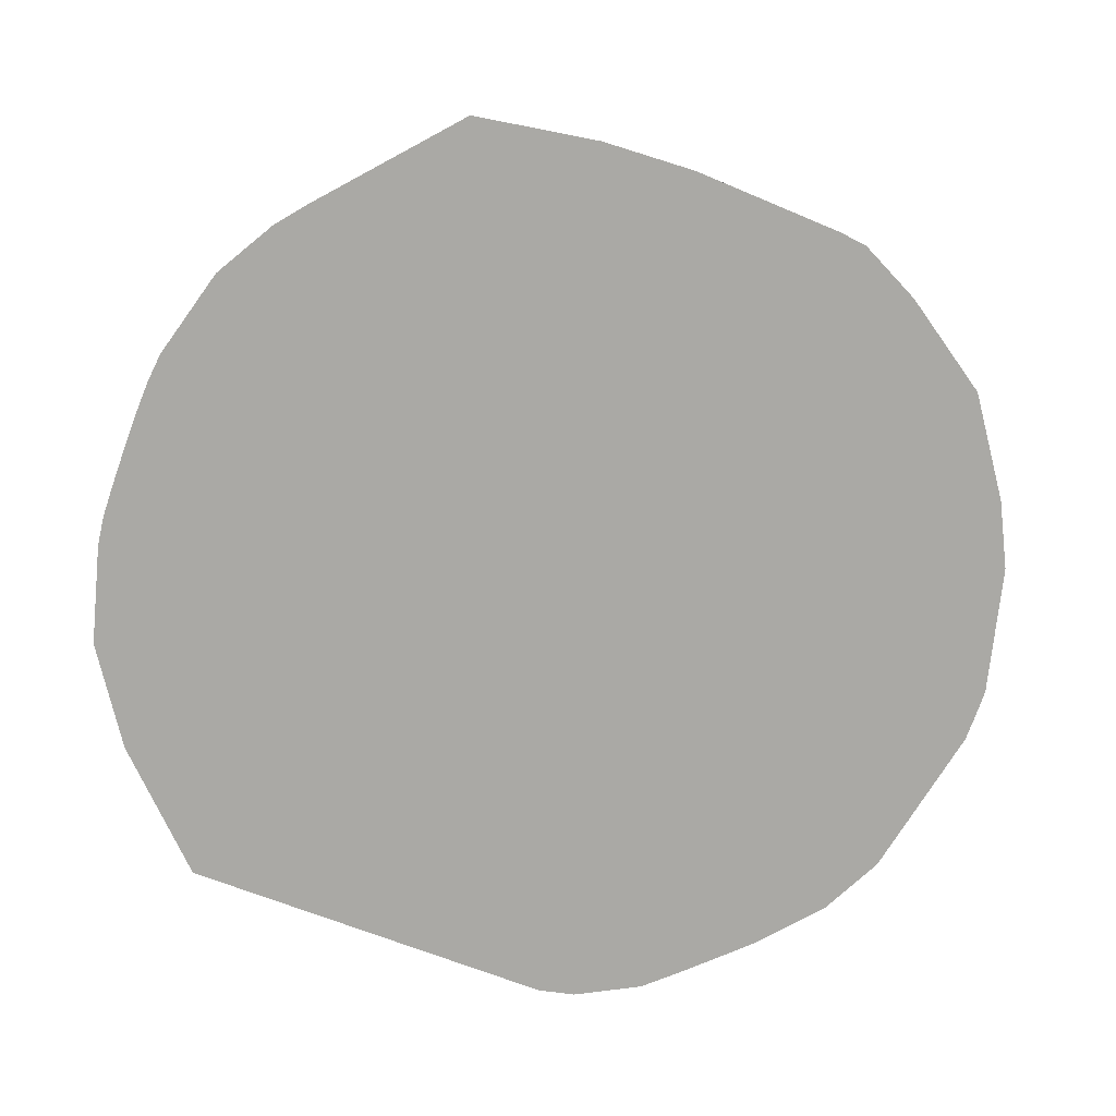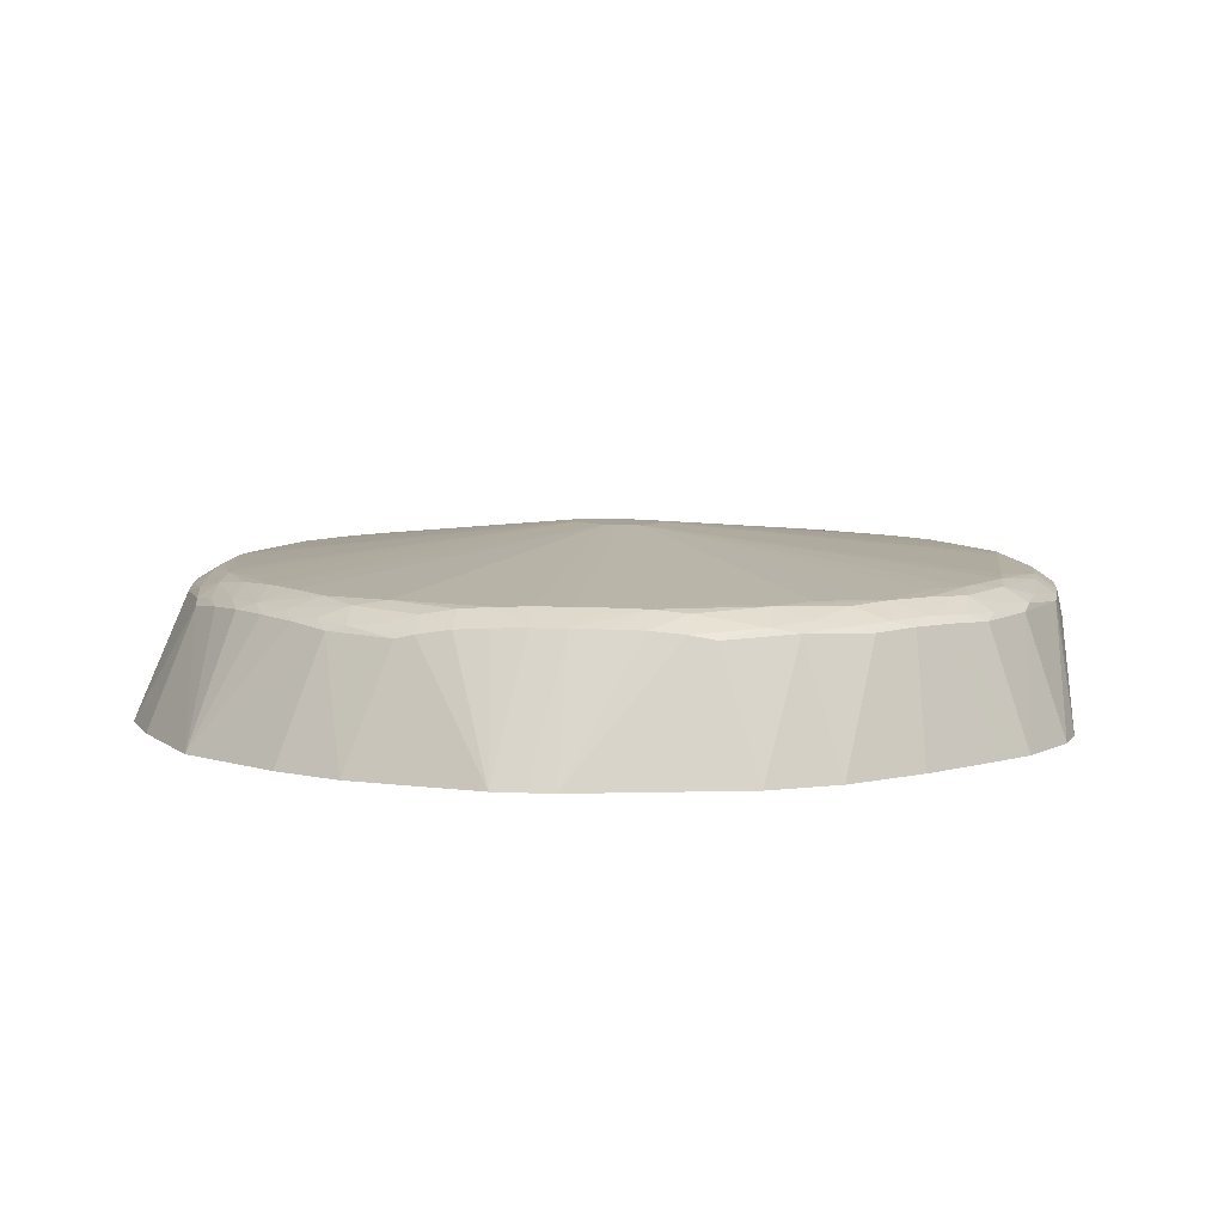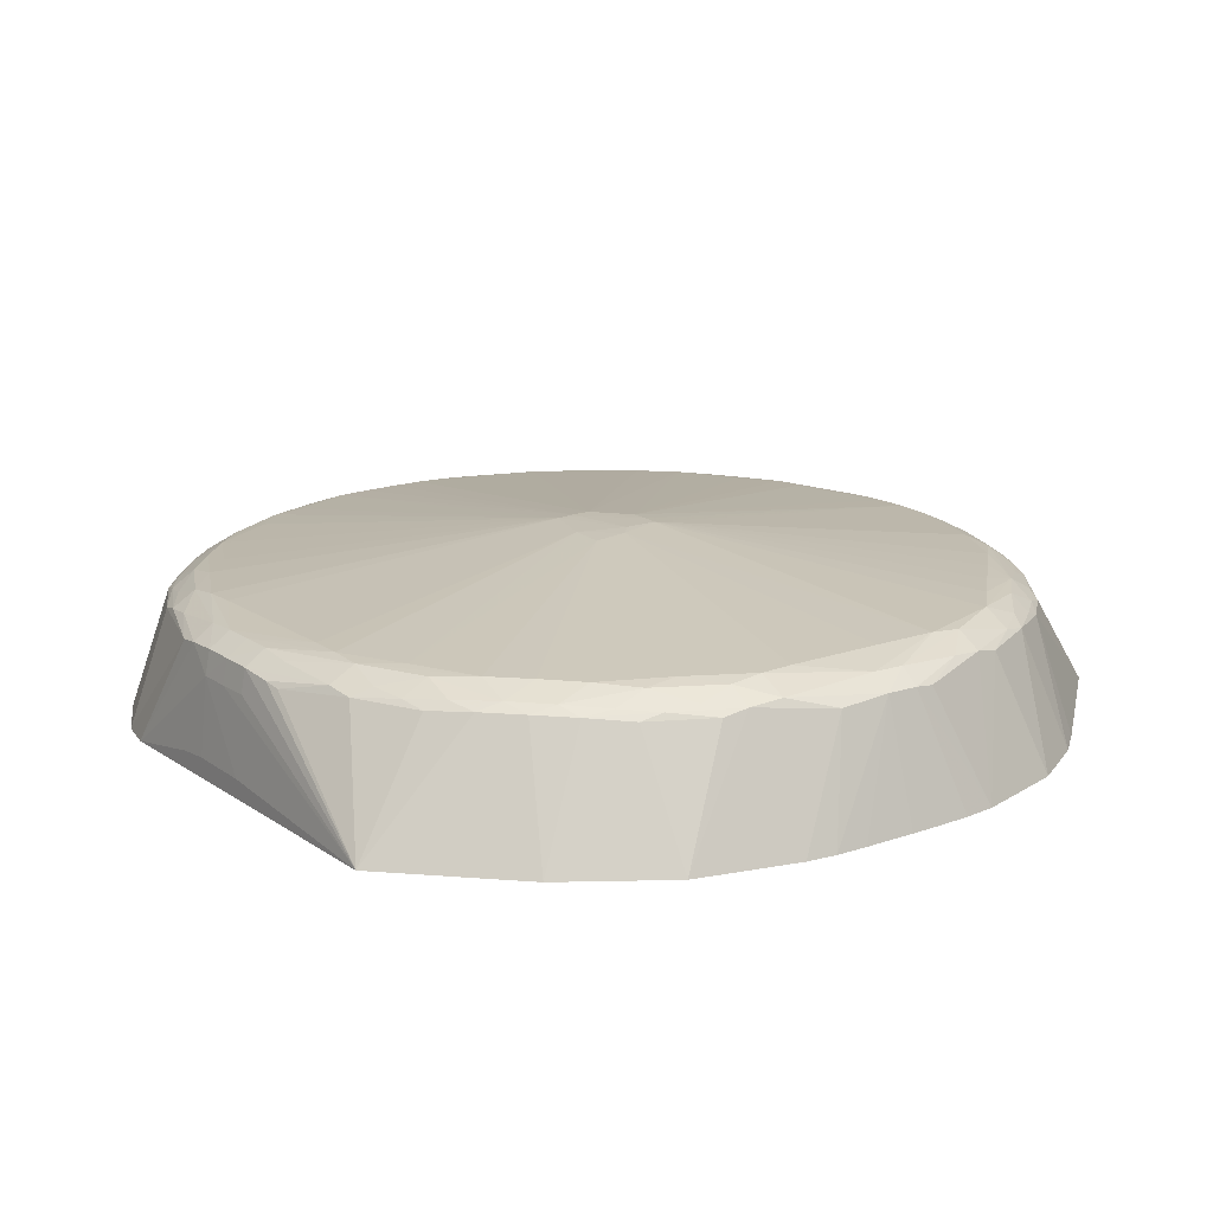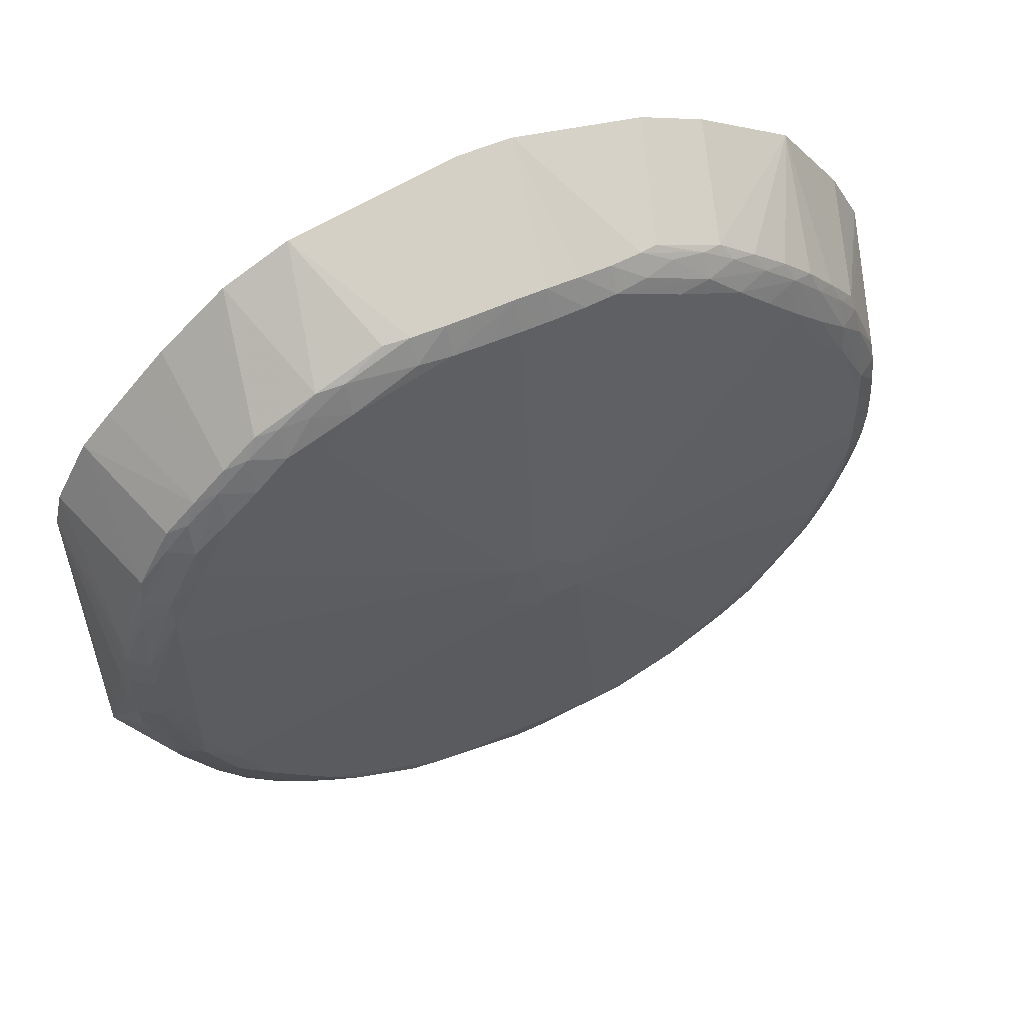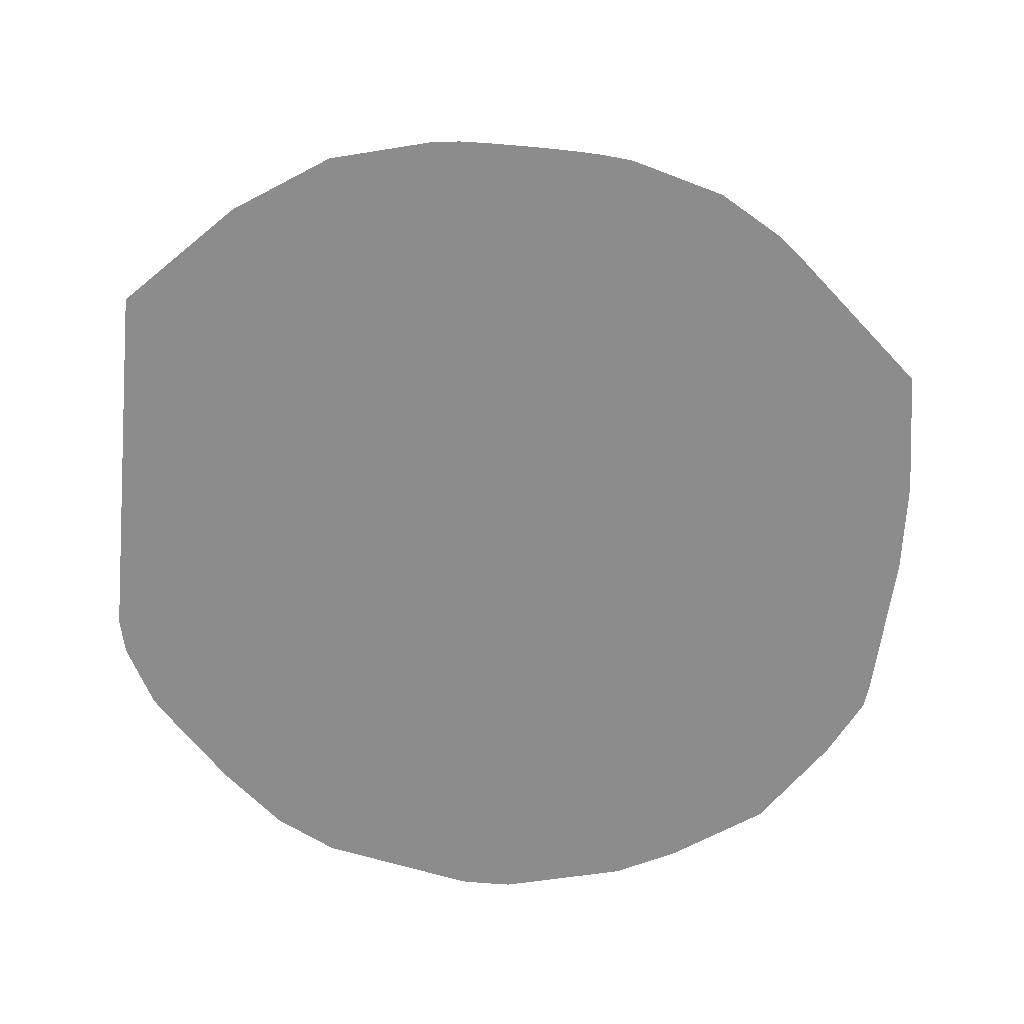
<metadata>
{"format":"obj","ext":"obj","renderer":"f3d","projection":"perspective","resolution":1024,"background":"white","views":[{"elev":-75.3,"azim":69.7,"up":"+Z"},{"elev":7.2,"azim":-172.7,"up":"+Z"},{"elev":16.4,"azim":-36.2,"up":"+Z"},{"elev":56.8,"azim":-24.7,"up":"+Y"},{"elev":-64.2,"azim":-5.6,"up":"+Z"}]}
</metadata>
<code>
v -0.04404 -0.04872 0.006219
v -0.03509 -0.05817 0.006219
v -0.04406 -0.06693 0.006219
v -0.03561 -0.06265 0.006219
v -0.04023 -0.06631 0.006219
v -0.04215 -0.06685 0.006219
v -0.04278 -0.06691 0.006219
v -0.04342 -0.06693 0.006219
v -0.04405 -0.06622 0.008502
v -0.04342 -0.06621 0.008487
v -0.04302 -0.06618 0.008437
v -0.04214 -0.06579 0.008691
v -0.0415 -0.06571 0.008638
v -0.04099 -0.06561 0.008533
v -0.03973 -0.065 0.008562
v -0.04021 -0.06513 0.008665
v -0.0415 -0.06521 0.00892
v -0.04342 -0.06585 0.008769
v -0.04214 -0.06521 0.008973
v -0.04021 -0.06457 0.008947
v -0.03954 -0.06461 0.008721
v -0.03893 -0.06393 0.008841
v -0.03893 -0.06439 0.008561
v -0.0386 -0.06426 0.008436
v -0.03835 -0.06389 0.008568
v -0.03829 -0.06329 0.008867
v -0.0378 -0.06329 0.008588
v -0.03794 -0.06365 0.008465
v -0.03718 -0.06253 0.008579
v -0.0376 -0.0627 0.008735
v -0.03701 -0.06137 0.008885
v -0.03698 -0.06201 0.008672
v -0.03665 -0.06179 0.008492
v -0.03603 -0.06045 0.008448
v -0.03656 -0.06137 0.008602
v -0.03635 -0.06069 0.008651
v -0.03637 -0.06009 0.008796
v -0.03701 -0.06073 0.008969
v -0.03637 -0.05945 0.008878
v -0.03588 -0.05881 0.008647
v -0.03593 -0.05945 0.008596
v -0.03599 -0.06009 0.008514
v -0.03519 -0.06009 0.006219
v -0.03566 -0.05817 0.008097
v -0.03586 -0.05817 0.008669
v -0.03637 -0.05881 0.008929
v -0.03637 -0.05817 0.008951
v -0.03637 -0.05753 0.008942
v -0.04307 -0.05782 0.009702
v -0.03701 -0.05561 0.008978
v -0.03637 -0.05689 0.008918
v -0.03587 -0.05753 0.00866
v -0.0359 -0.05689 0.008636
v -0.03569 -0.05753 0.008097
v -0.03522 -0.05511 0.006219
v -0.03594 -0.05625 0.008582
v -0.03637 -0.05625 0.008864
v -0.03647 -0.05497 0.008669
v -0.03701 -0.05433 0.008833
v -0.03659 -0.05433 0.008552
v -0.03702 -0.05373 0.008615
v -0.03667 -0.05398 0.008445
v -0.03529 -0.05452 0.006219
v -0.036 -0.05578 0.0085
v -0.03722 -0.05133 0.006219
v -0.03592 -0.05324 0.006219
v -0.03724 -0.05323 0.008532
v -0.03762 -0.05303 0.008698
v -0.03765 -0.05369 0.008925
v -0.03701 -0.05497 0.008951
v -0.03829 -0.05305 0.008963
v -0.03824 -0.05236 0.008725
v -0.03782 -0.05253 0.008581
v -0.03842 -0.05193 0.008578
v -0.03891 -0.05174 0.008705
v -0.03912 -0.05133 0.008548
v -0.0396 -0.05112 0.008641
v -0.03983 -0.05077 0.008471
v -0.03911 -0.05002 0.006219
v -0.04039 -0.04938 0.006219
v -0.04295 -0.04873 0.006219
v -0.0415 -0.05009 0.008528
v -0.04114 -0.05015 0.008442
v -0.04021 -0.05068 0.008579
v -0.0409 -0.05047 0.008641
v -0.04021 -0.05112 0.00886
v -0.0415 -0.05048 0.00881
v -0.04214 -0.05001 0.008629
v -0.04278 -0.04996 0.008671
v -0.04214 -0.05048 0.008912
v -0.04342 -0.04991 0.00869
v -0.04355 -0.04872 0.006219
v -0.04405 -0.04991 0.008691
v -0.04342 -0.05048 0.008972
v -0.04405 -0.05048 0.008974
v -0.0447 -0.05048 0.008967
v -0.04534 -0.05048 0.008954
v -0.0447 -0.04993 0.008685
v -0.04534 -0.04996 0.008671
v -0.04598 -0.05002 0.008608
v -0.04598 -0.05048 0.00889
v -0.04726 -0.05112 0.008953
v -0.04726 -0.05056 0.008671
v -0.04795 -0.05107 0.008731
v -0.04778 -0.05068 0.008569
v -0.04647 -0.05011 0.008508
v -0.04725 -0.04938 0.006219
v -0.04853 -0.05004 0.006219
v -0.04896 -0.05138 0.008508
v -0.04854 -0.05124 0.008623
v -0.04854 -0.05176 0.008905
v -0.04917 -0.05176 0.008659
v -0.04961 -0.05196 0.008542
v -0.04982 -0.05116 0.006219
v -0.05157 -0.05305 0.006219
v -0.05099 -0.05241 0.006219
v -0.05039 -0.05176 0.006219
v -0.05023 -0.05262 0.008526
v -0.05082 -0.0533 0.008484
v -0.05045 -0.05307 0.008636
v -0.04982 -0.05241 0.00867
v -0.04918 -0.0524 0.008933
v -0.04982 -0.05305 0.008922
v -0.05046 -0.05433 0.00897
v -0.05046 -0.05369 0.008879
v -0.05093 -0.05369 0.008597
v -0.05113 -0.05432 0.008686
v -0.0511 -0.05497 0.008894
v -0.05157 -0.05497 0.008612
v -0.05148 -0.05453 0.008504
v -0.05225 -0.05432 0.006219
v -0.05209 -0.05643 0.008475
v -0.05167 -0.05561 0.008685
v -0.05174 -0.05689 0.008823
v -0.05214 -0.05689 0.008541
v -0.05241 -0.05506 0.006219
v -0.05226 -0.05753 0.008097
v -0.05216 -0.05753 0.008577
v -0.05174 -0.05753 0.008859
v -0.0511 -0.05561 0.008967
v -0.04442 -0.05718 0.009702
v -0.04982 -0.05369 0.008981
v -0.0479 -0.05176 0.008977
v -0.04662 -0.05112 0.008979
v -0.04405 -0.05714 0.00971
v -0.04368 -0.05715 0.009709
v -0.04278 -0.05048 0.008953
v -0.04086 -0.05112 0.00896
v -0.04021 -0.05176 0.008981
v -0.03893 -0.0524 0.008961
v -0.03957 -0.05176 0.008938
v -0.03765 -0.05433 0.008979
v -0.04308 -0.05817 0.009701
v -0.04309 -0.05849 0.009698
v -0.03765 -0.06201 0.008961
v -0.03829 -0.06265 0.008975
v -0.03893 -0.06329 0.008975
v -0.03957 -0.06393 0.00897
v -0.044 -0.05875 0.009676
v -0.04375 -0.05849 0.009698
v -0.04405 -0.05729 0.00971
v -0.0447 -0.05817 0.009674
v -0.0447 -0.05881 0.009643
v -0.04726 -0.06457 0.008978
v -0.04598 -0.06521 0.008963
v -0.04662 -0.06521 0.00889
v -0.0479 -0.06457 0.008903
v -0.04854 -0.06393 0.008955
v -0.04923 -0.06399 0.008726
v -0.04853 -0.06459 0.008675
v -0.04905 -0.06438 0.00857
v -0.0479 -0.06508 0.008621
v -0.04728 -0.06526 0.008694
v -0.04662 -0.06567 0.008608
v -0.04709 -0.06558 0.008506
v -0.04831 -0.06496 0.008505
v -0.05026 -0.06501 0.006219
v -0.04969 -0.06381 0.008591
v -0.04987 -0.06334 0.008735
v -0.04918 -0.06329 0.008968
v -0.04982 -0.06265 0.008966
v -0.05046 -0.06201 0.00892
v -0.0511 -0.06073 0.008935
v -0.05115 -0.06142 0.008722
v -0.05161 -0.06073 0.008653
v -0.05174 -0.05945 0.008768
v -0.05215 -0.05881 0.008563
v -0.05174 -0.05881 0.008845
v -0.0511 -0.06009 0.008973
v -0.05046 -0.06137 0.008978
v -0.0511 -0.05945 0.00898
v -0.05174 -0.05817 0.008855
v -0.05216 -0.05817 0.008573
v -0.05226 -0.05817 0.008097
v -0.05224 -0.05881 0.008097
v -0.05241 -0.06282 0.006219
v -0.0511 -0.05625 0.008979
v -0.05241 -0.05881 0.006587
v -0.05241 -0.05753 0.006611
v -0.05241 -0.05689 0.006559
v -0.04833 -0.06629 0.006219
v -0.05031 -0.06316 0.008585
v -0.05086 -0.06247 0.008527
v -0.0505 -0.06267 0.008697
v -0.05099 -0.06201 0.008638
v -0.05152 -0.06124 0.008553
v -0.05206 -0.05977 0.008418
v -0.0521 -0.05945 0.008486
v -0.04504 -0.06617 0.008421
v -0.04598 -0.06578 0.008681
v -0.04405 -0.06585 0.008783
v -0.04534 -0.06521 0.008979
v -0.04342 -0.06521 0.008981
v -0.04572 -0.0669 0.006219
v -0.04508 -0.06692 0.006219
v -0.04631 -0.06682 0.006219
v -0.0383 -0.06503 0.006219
v -0.03893 -0.06555 0.006219
f 2 3 1
f 4 3 2
f 5 3 4
f 6 3 5
f 7 3 6
f 8 3 7
f 8 9 3
f 8 10 9
f 8 7 10
f 7 6 10
f 11 10 6
f 11 12 10
f 11 13 12
f 11 6 13
f 6 14 13
f 6 5 14
f 15 14 5
f 16 14 15
f 16 13 14
f 17 13 16
f 17 12 13
f 17 18 12
f 17 19 18
f 17 20 19
f 17 16 20
f 21 20 16
f 21 22 20
f 21 23 22
f 21 15 23
f 21 16 15
f 23 15 24
f 25 23 24
f 25 22 23
f 25 26 22
f 25 27 26
f 25 28 27
f 25 24 28
f 28 24 4
f 29 28 4
f 27 28 29
f 27 29 26
f 30 26 29
f 30 31 26
f 30 32 31
f 30 29 32
f 29 33 32
f 29 4 33
f 34 33 4
f 35 33 34
f 35 32 33
f 35 31 32
f 36 31 35
f 37 31 36
f 37 38 31
f 37 39 38
f 37 40 39
f 37 41 40
f 37 42 41
f 37 36 42
f 36 34 42
f 36 35 34
f 42 34 4
f 42 4 43
f 41 42 43
f 41 43 40
f 40 43 44
f 40 44 45
f 46 40 45
f 46 39 40
f 46 38 39
f 46 47 38
f 46 45 47
f 48 47 45
f 48 49 47
f 48 50 49
f 48 51 50
f 52 51 48
f 52 53 51
f 52 54 53
f 52 44 54
f 52 45 44
f 52 48 45
f 54 44 55
f 53 54 55
f 56 53 55
f 56 57 53
f 58 57 56
f 58 59 57
f 60 59 58
f 60 61 59
f 60 62 61
f 60 63 62
f 60 64 63
f 60 58 64
f 58 56 64
f 56 63 64
f 56 55 63
f 55 2 63
f 44 2 55
f 44 43 2
f 43 4 2
f 63 2 65
f 66 63 65
f 66 62 63
f 66 65 62
f 67 62 65
f 61 62 67
f 61 67 68
f 61 68 59
f 69 59 68
f 69 70 59
f 69 71 70
f 69 72 71
f 69 68 72
f 68 73 72
f 68 67 73
f 67 65 73
f 74 73 65
f 74 72 73
f 74 75 72
f 76 75 74
f 76 77 75
f 76 78 77
f 76 65 78
f 76 74 65
f 79 78 65
f 79 80 78
f 79 65 80
f 80 65 1
f 81 80 1
f 82 80 81
f 82 83 80
f 82 84 83
f 85 84 82
f 85 86 84
f 85 87 86
f 85 82 87
f 82 88 87
f 82 81 88
f 89 88 81
f 89 90 88
f 89 91 90
f 89 81 91
f 92 91 81
f 93 91 92
f 93 94 91
f 93 95 94
f 93 96 95
f 93 97 96
f 98 97 93
f 98 99 97
f 98 1 99
f 98 93 1
f 93 92 1
f 92 81 1
f 99 1 100
f 99 100 101
f 99 101 97
f 101 102 97
f 103 102 101
f 103 104 102
f 103 105 104
f 103 106 105
f 103 100 106
f 103 101 100
f 106 100 107
f 106 107 105
f 105 107 108
f 109 105 108
f 110 105 109
f 110 104 105
f 110 111 104
f 110 112 111
f 110 109 112
f 109 113 112
f 109 114 113
f 109 108 114
f 114 108 115
f 116 114 115
f 117 114 116
f 117 113 114
f 117 116 113
f 116 118 113
f 116 115 118
f 119 118 115
f 120 118 119
f 121 118 120
f 121 113 118
f 121 112 113
f 121 122 112
f 123 122 121
f 123 124 122
f 123 125 124
f 123 121 125
f 121 120 125
f 126 125 120
f 127 125 126
f 127 128 125
f 127 129 128
f 127 126 129
f 126 130 129
f 126 119 130
f 126 120 119
f 130 119 115
f 130 115 131
f 130 131 132
f 130 132 129
f 133 129 132
f 133 128 129
f 133 134 128
f 133 135 134
f 133 132 135
f 135 132 136
f 135 136 137
f 135 137 138
f 134 135 138
f 134 138 139
f 134 139 140
f 128 134 140
f 124 128 140
f 124 125 128
f 124 140 141
f 142 124 141
f 142 122 124
f 142 141 122
f 143 122 141
f 143 102 122
f 143 141 102
f 144 102 141
f 97 102 144
f 97 144 141
f 97 141 145
f 96 97 145
f 96 145 95
f 95 145 94
f 146 94 145
f 147 94 146
f 147 91 94
f 147 90 91
f 147 148 90
f 147 146 148
f 148 146 149
f 148 149 150
f 148 150 151
f 148 151 86
f 148 86 90
f 90 86 87
f 88 90 87
f 75 86 151
f 75 77 86
f 86 77 84
f 84 77 78
f 83 84 78
f 83 78 80
f 75 151 72
f 150 72 151
f 150 71 72
f 150 146 71
f 149 146 150
f 49 71 146
f 152 71 49
f 152 70 71
f 152 49 70
f 49 50 70
f 51 70 50
f 51 57 70
f 51 53 57
f 59 70 57
f 49 146 153
f 49 153 47
f 154 47 153
f 154 38 47
f 154 155 38
f 156 155 154
f 156 26 155
f 156 157 26
f 156 154 157
f 158 157 154
f 158 26 157
f 158 20 26
f 158 154 20
f 154 19 20
f 154 159 19
f 154 160 159
f 154 161 160
f 154 153 161
f 146 161 153
f 146 145 161
f 141 161 145
f 160 161 141
f 160 141 162
f 160 162 159
f 163 159 162
f 164 159 163
f 164 165 159
f 164 166 165
f 164 167 166
f 168 167 164
f 169 167 168
f 169 170 167
f 171 170 169
f 172 170 171
f 172 167 170
f 173 167 172
f 173 166 167
f 173 174 166
f 173 172 174
f 172 175 174
f 172 176 175
f 172 171 176
f 171 177 176
f 171 178 177
f 171 169 178
f 169 179 178
f 169 180 179
f 169 168 180
f 168 163 180
f 168 164 163
f 181 180 163
f 181 179 180
f 181 182 179
f 183 182 181
f 183 184 182
f 183 185 184
f 186 185 183
f 186 187 185
f 186 188 187
f 186 183 188
f 183 189 188
f 183 190 189
f 183 181 190
f 181 163 190
f 190 163 162
f 190 162 189
f 189 162 191
f 192 189 191
f 188 189 192
f 188 192 193
f 188 193 187
f 194 187 193
f 194 195 187
f 194 196 195
f 194 137 196
f 194 193 137
f 193 138 137
f 193 192 138
f 192 139 138
f 192 191 139
f 197 139 191
f 197 140 139
f 197 141 140
f 197 162 141
f 197 191 162
f 198 196 137
f 198 199 196
f 198 137 199
f 200 199 137
f 200 136 199
f 200 137 136
f 199 136 196
f 196 136 3
f 201 196 3
f 177 196 201
f 177 178 196
f 202 196 178
f 202 203 196
f 202 204 203
f 179 204 202
f 179 182 204
f 205 204 182
f 205 203 204
f 205 206 203
f 184 206 205
f 184 185 206
f 185 207 206
f 185 208 207
f 185 187 208
f 187 196 208
f 195 196 187
f 207 208 196
f 207 196 206
f 206 196 203
f 184 205 182
f 179 202 178
f 176 177 201
f 175 176 201
f 174 175 201
f 174 201 209
f 174 209 210
f 174 210 166
f 166 210 165
f 211 165 210
f 212 165 211
f 212 159 165
f 213 159 212
f 213 19 159
f 213 211 19
f 213 212 211
f 18 19 211
f 9 18 211
f 9 10 18
f 18 10 12
f 9 211 210
f 9 210 209
f 9 209 214
f 215 9 214
f 215 3 9
f 215 214 3
f 214 216 3
f 214 209 216
f 216 209 201
f 216 201 3
f 136 1 3
f 108 1 136
f 107 1 108
f 100 1 107
f 115 108 136
f 131 115 136
f 131 136 132
f 22 26 20
f 31 155 26
f 31 38 155
f 122 102 111
f 122 111 112
f 104 111 102
f 65 2 1
f 217 4 24
f 217 218 4
f 217 24 218
f 218 24 15
f 218 15 5
f 218 5 4

</code>
